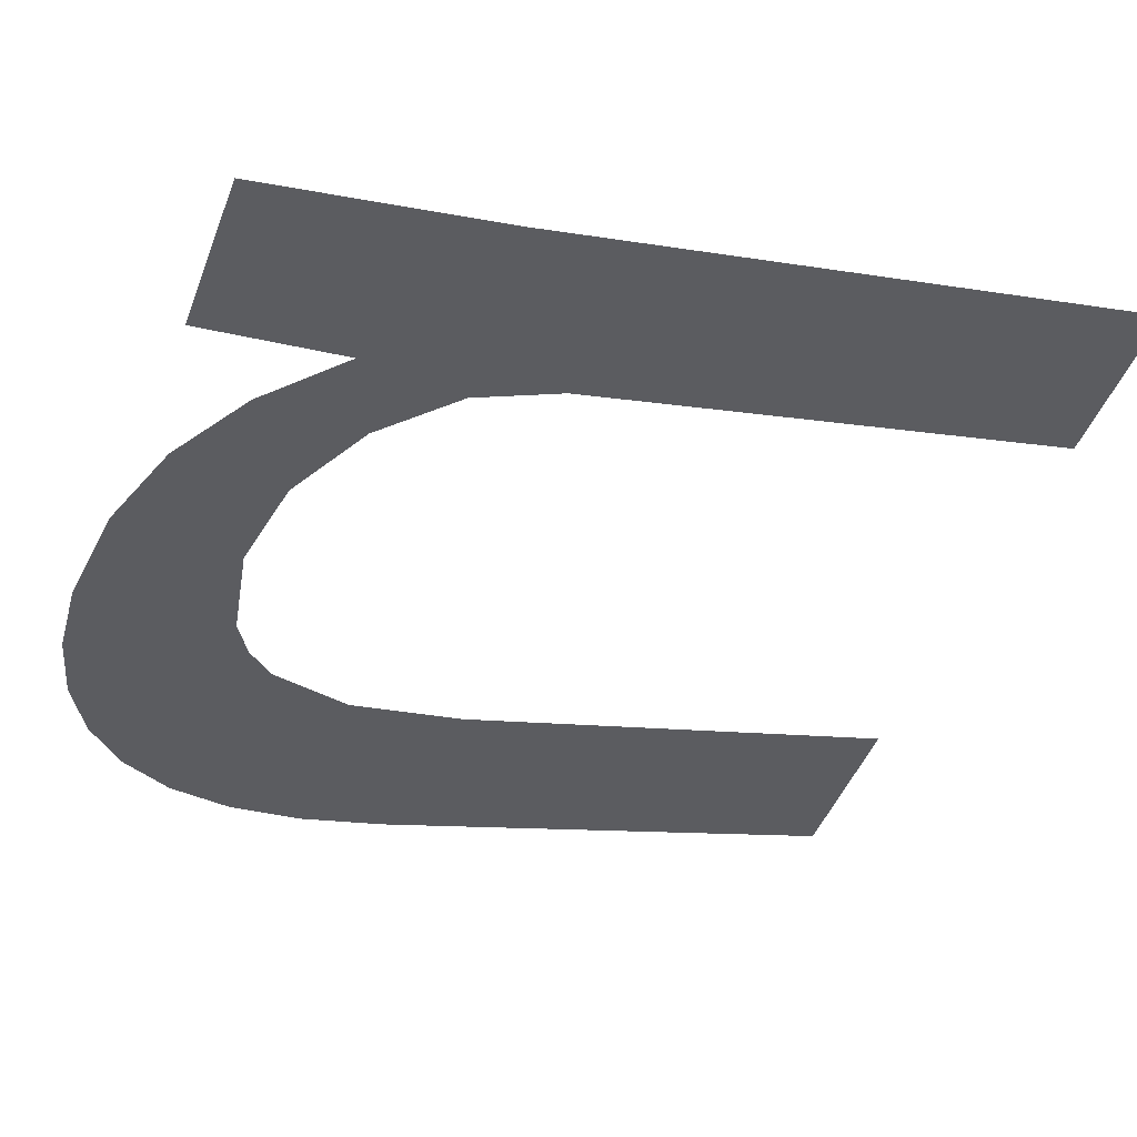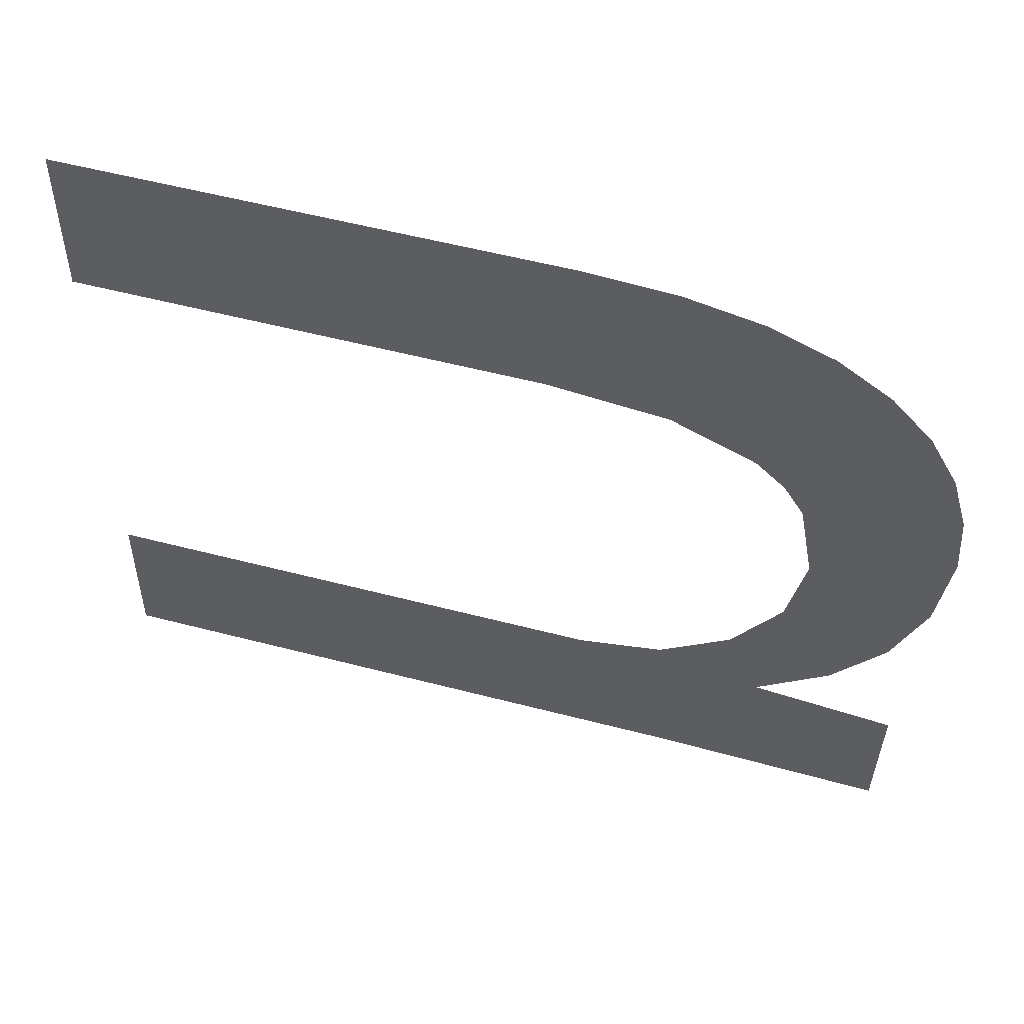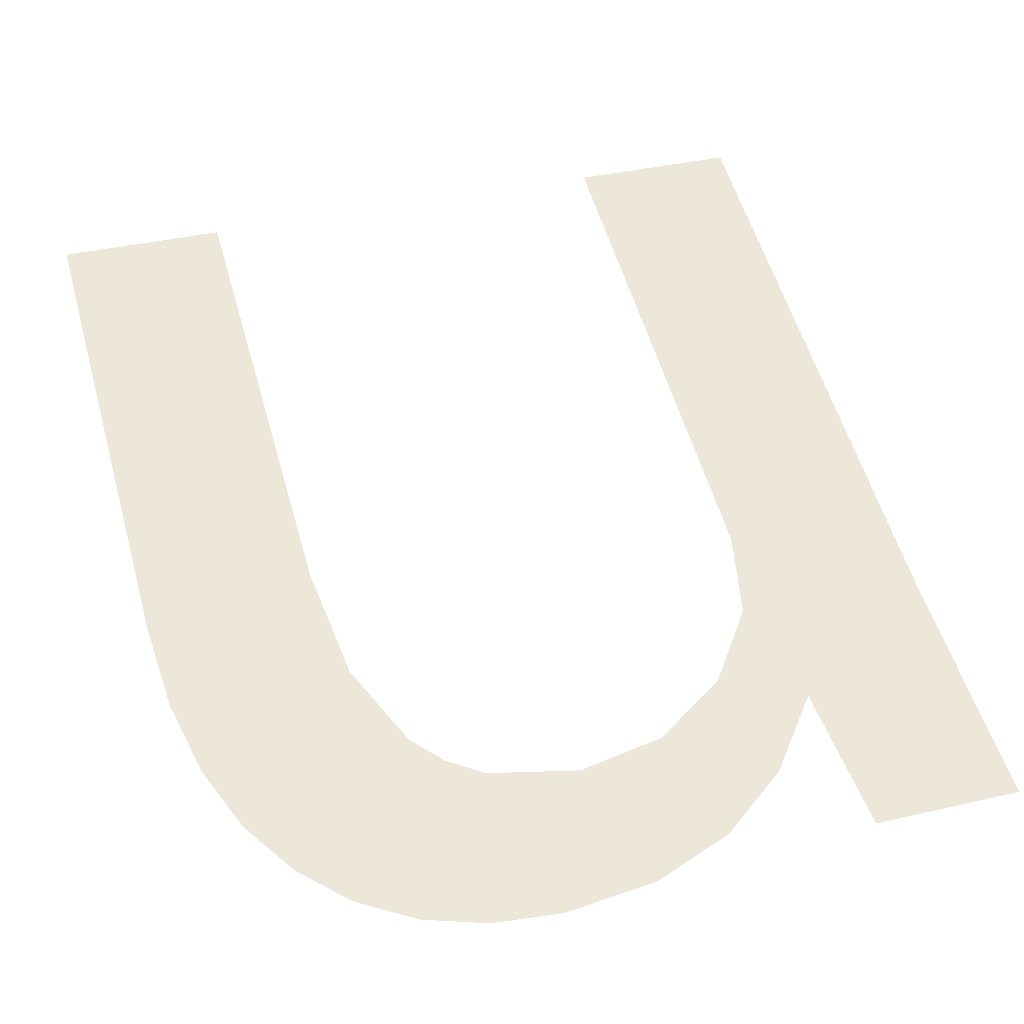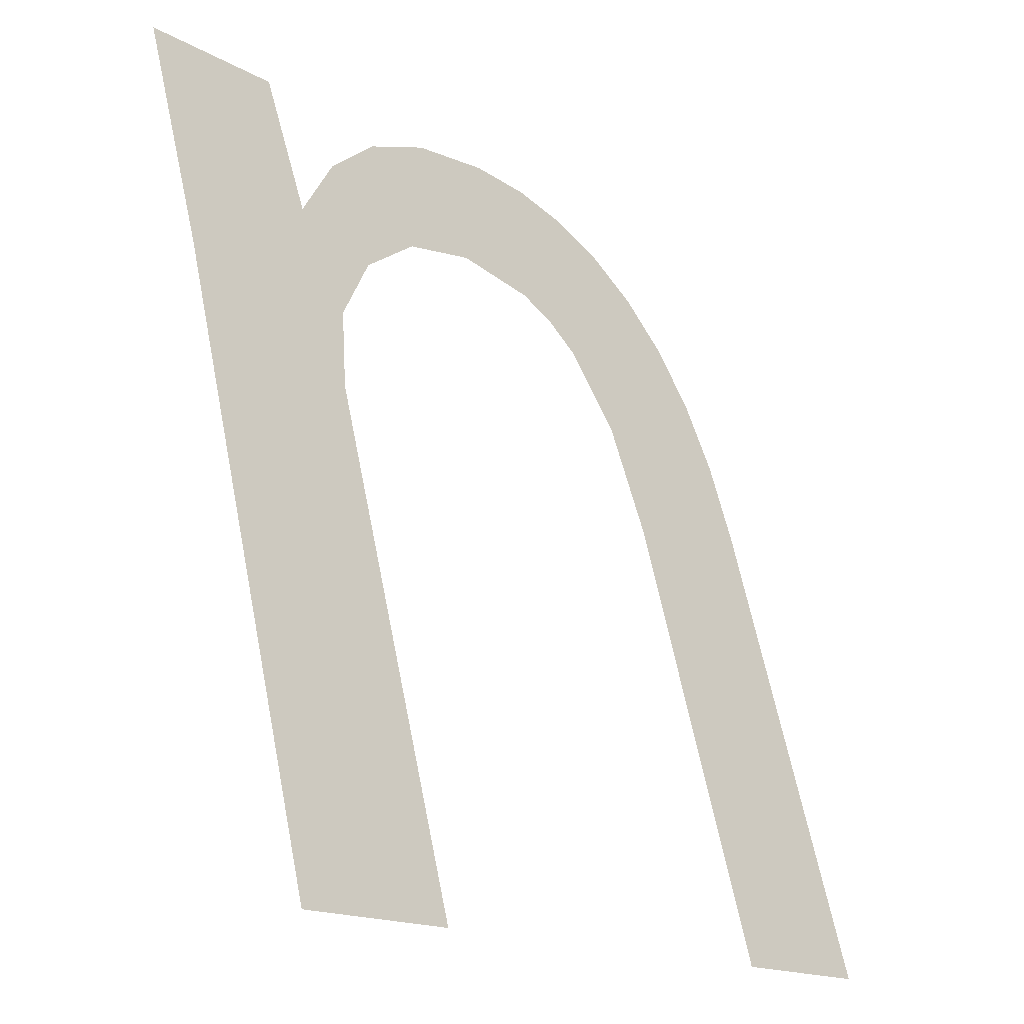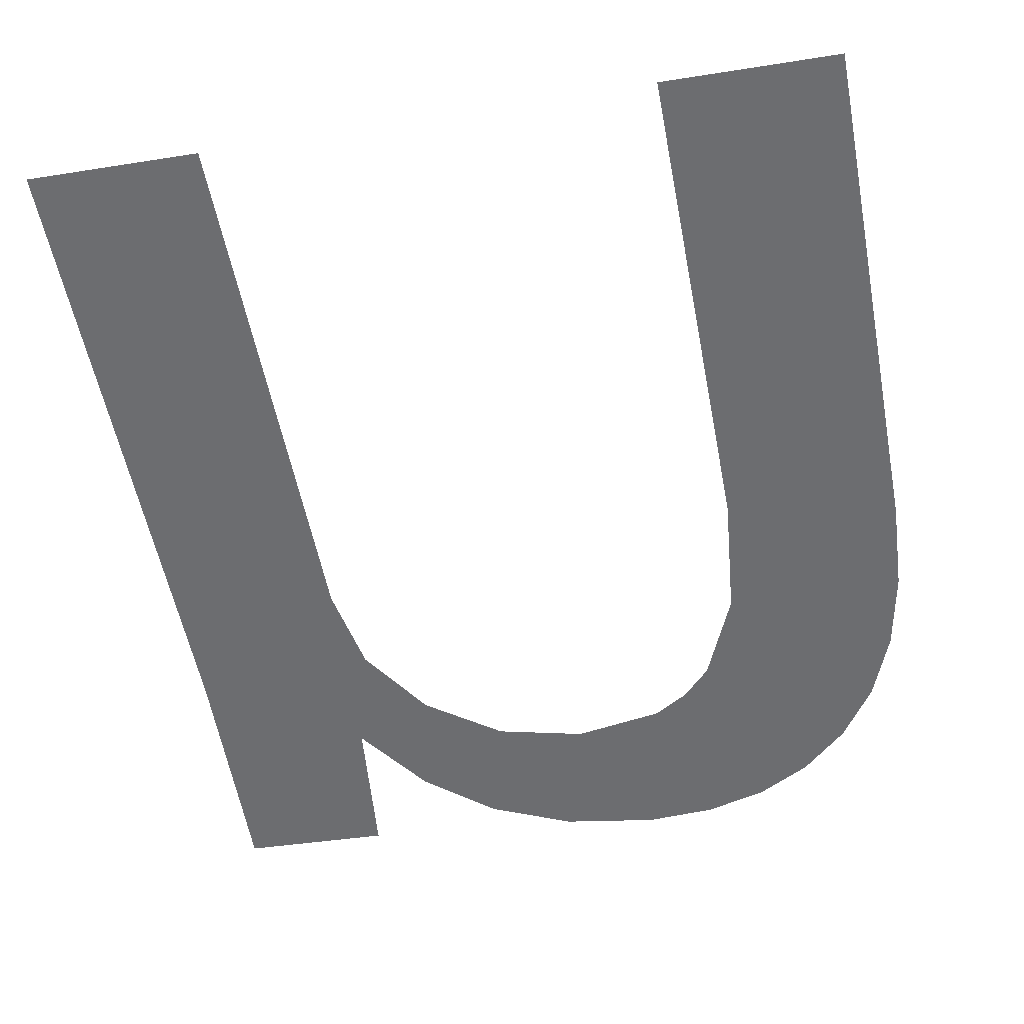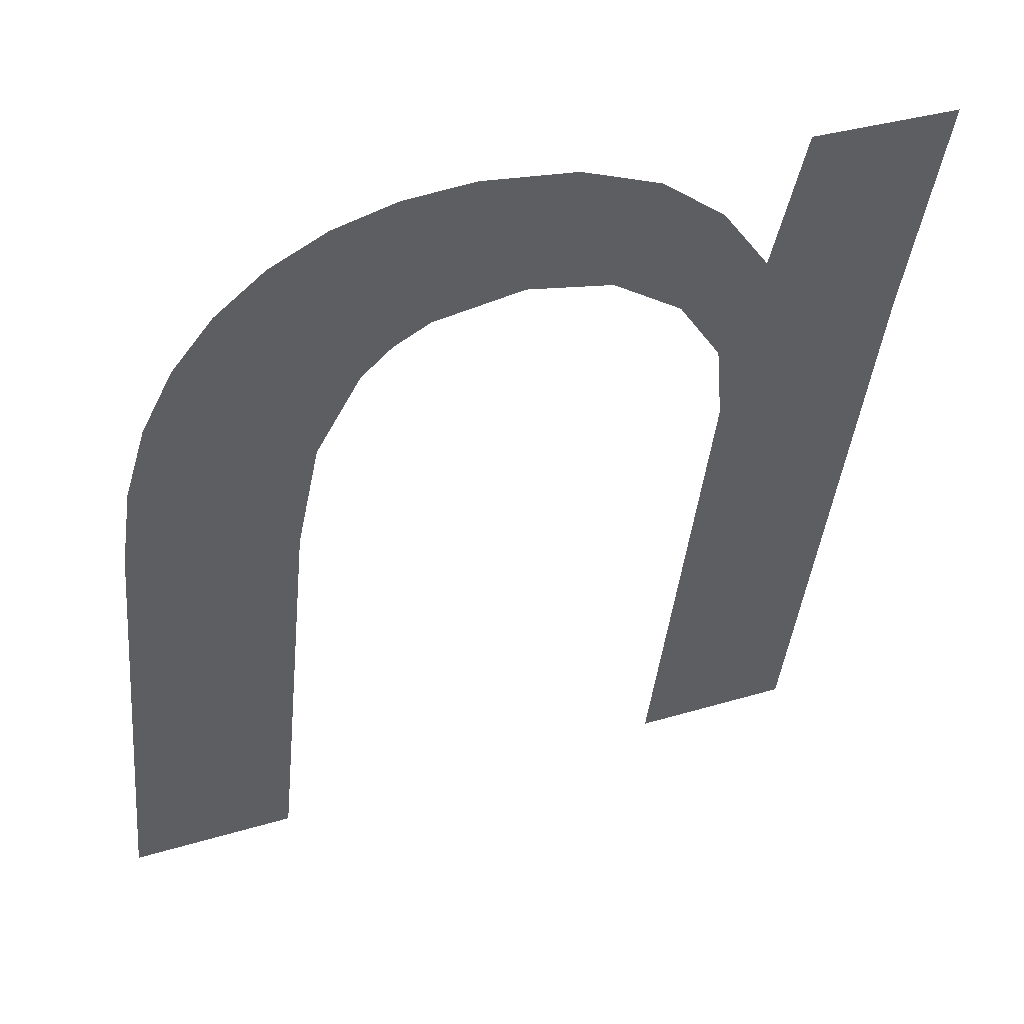
<metadata>
{"format":"obj","ext":"obj","renderer":"f3d","projection":"perspective","resolution":1024,"background":"white","views":[{"elev":-46.8,"azim":69.5,"up":"+Y"},{"elev":-35.6,"azim":-90.8,"up":"+Y"},{"elev":39.0,"azim":-16.1,"up":"+Y"},{"elev":-16.7,"azim":131.4,"up":"+Z"},{"elev":-39.6,"azim":-168.8,"up":"+Y"},{"elev":35.4,"azim":-21.7,"up":"+Z"}]}
</metadata>
<code>
o mesh408/mesh408-geometry#mesh408-geometry
v 0.3785 0.0181 0.06491
v 0.3769 0.01685 0.06957
v 0.3769 0.0181 0.06491
v 0.3771 0.01639 0.07131
v 0.3772 0.01604 0.07261
v 0.3768 0.01665 0.07034
v 0.3785 0.01661 0.07048
v 0.3765 0.01622 0.07195
v 0.3785 0.01604 0.07261
v 0.3763 0.01648 0.07098
v 0.3759 0.01609 0.07242
v 0.3756 0.01636 0.07142
v 0.3752 0.01602 0.07269
v 0.3749 0.01632 0.07156
v 0.3743 0.01599 0.07279
v 0.3741 0.01636 0.07141
v 0.3737 0.01641 0.07122
v 0.3737 0.01601 0.07273
v 0.3735 0.01649 0.07095
v 0.3732 0.01605 0.07257
v 0.3731 0.01669 0.07018
v 0.373 0.01698 0.06911
v 0.3727 0.01613 0.0723
v 0.373 0.0181 0.06491
v 0.3723 0.01623 0.07192
v 0.3719 0.01636 0.07143
v 0.3717 0.01651 0.07085
v 0.3715 0.0167 0.07016
v 0.3715 0.01691 0.06936
v 0.3715 0.0181 0.06491
f 1 2 3
f 2 1 4
f 3 2 1
f 4 1 2
f 4 1 5
f 5 1 4
f 4 6 2
f 2 6 4
f 5 1 7
f 7 1 5
f 8 6 4
f 4 6 8
f 5 7 9
f 9 7 5
f 8 10 6
f 6 10 8
f 11 10 8
f 8 10 11
f 11 12 10
f 10 12 11
f 13 12 11
f 11 12 13
f 13 14 12
f 12 14 13
f 15 14 13
f 13 14 15
f 15 16 14
f 14 16 15
f 15 17 16
f 16 17 15
f 18 17 15
f 15 17 18
f 18 19 17
f 17 19 18
f 20 19 18
f 18 19 20
f 20 21 19
f 19 21 20
f 20 22 21
f 21 22 20
f 23 22 20
f 20 22 23
f 23 24 22
f 22 24 23
f 25 24 23
f 23 24 25
f 26 24 25
f 25 24 26
f 27 24 26
f 26 24 27
f 28 24 27
f 27 24 28
f 29 24 28
f 28 24 29
f 24 29 30
f 30 29 24

</code>
